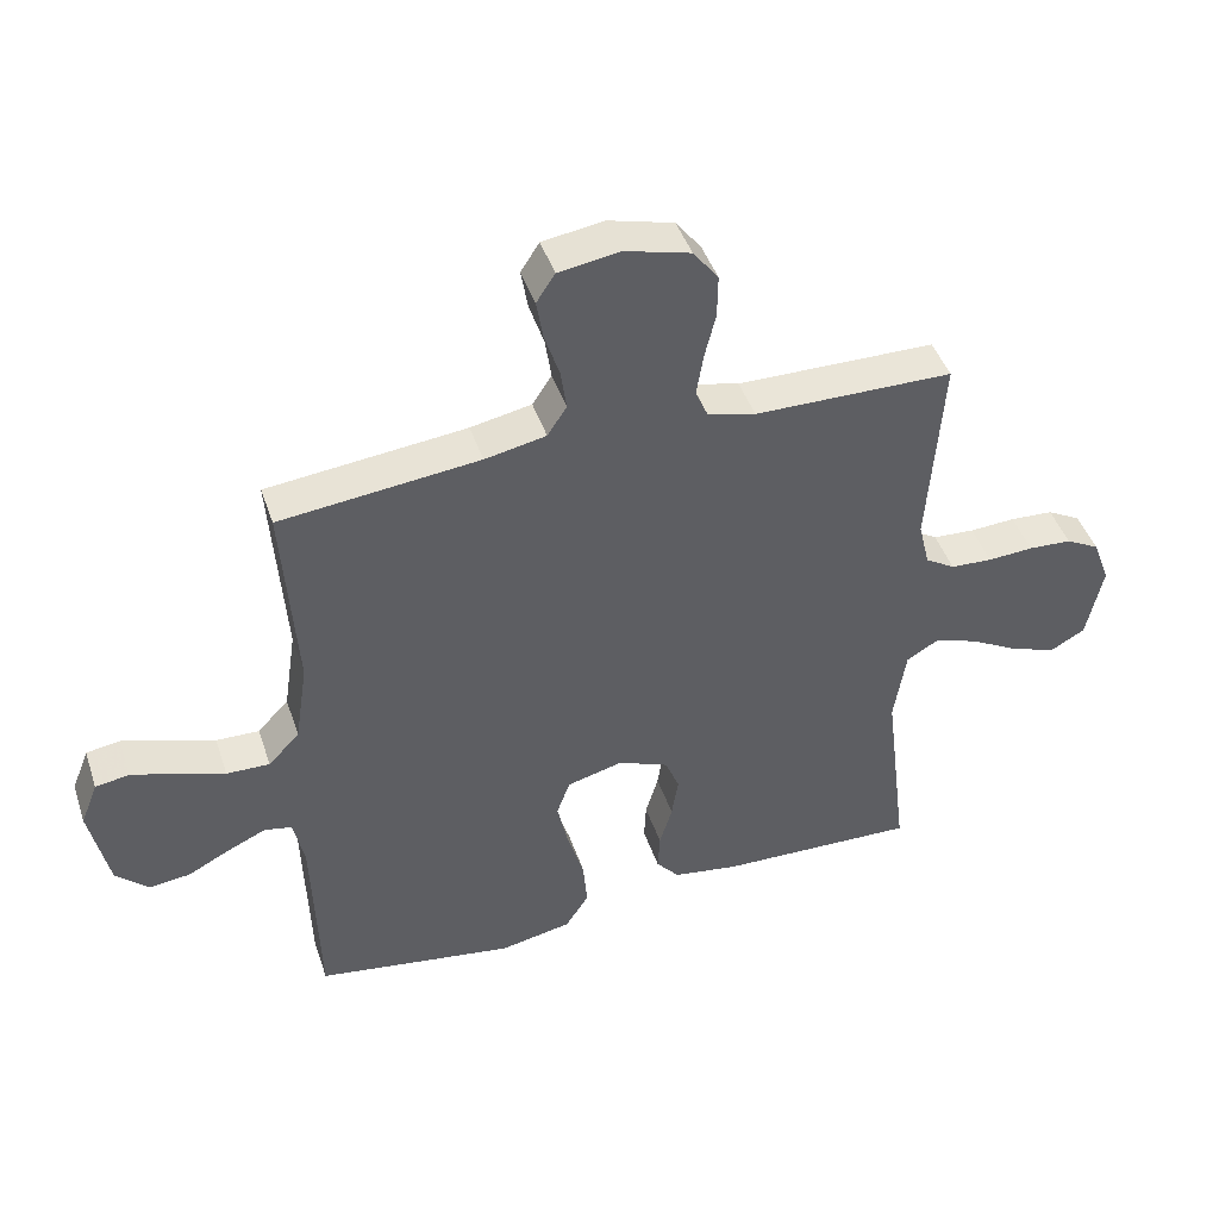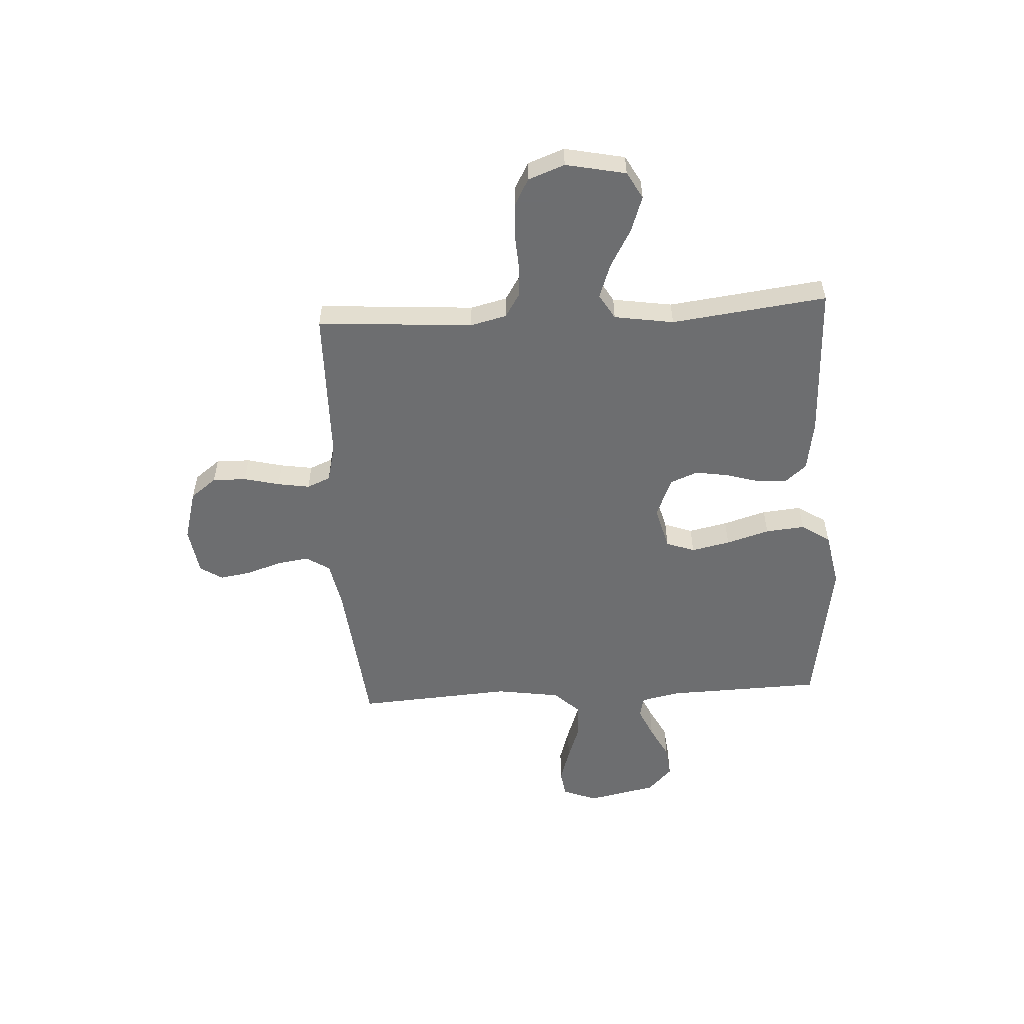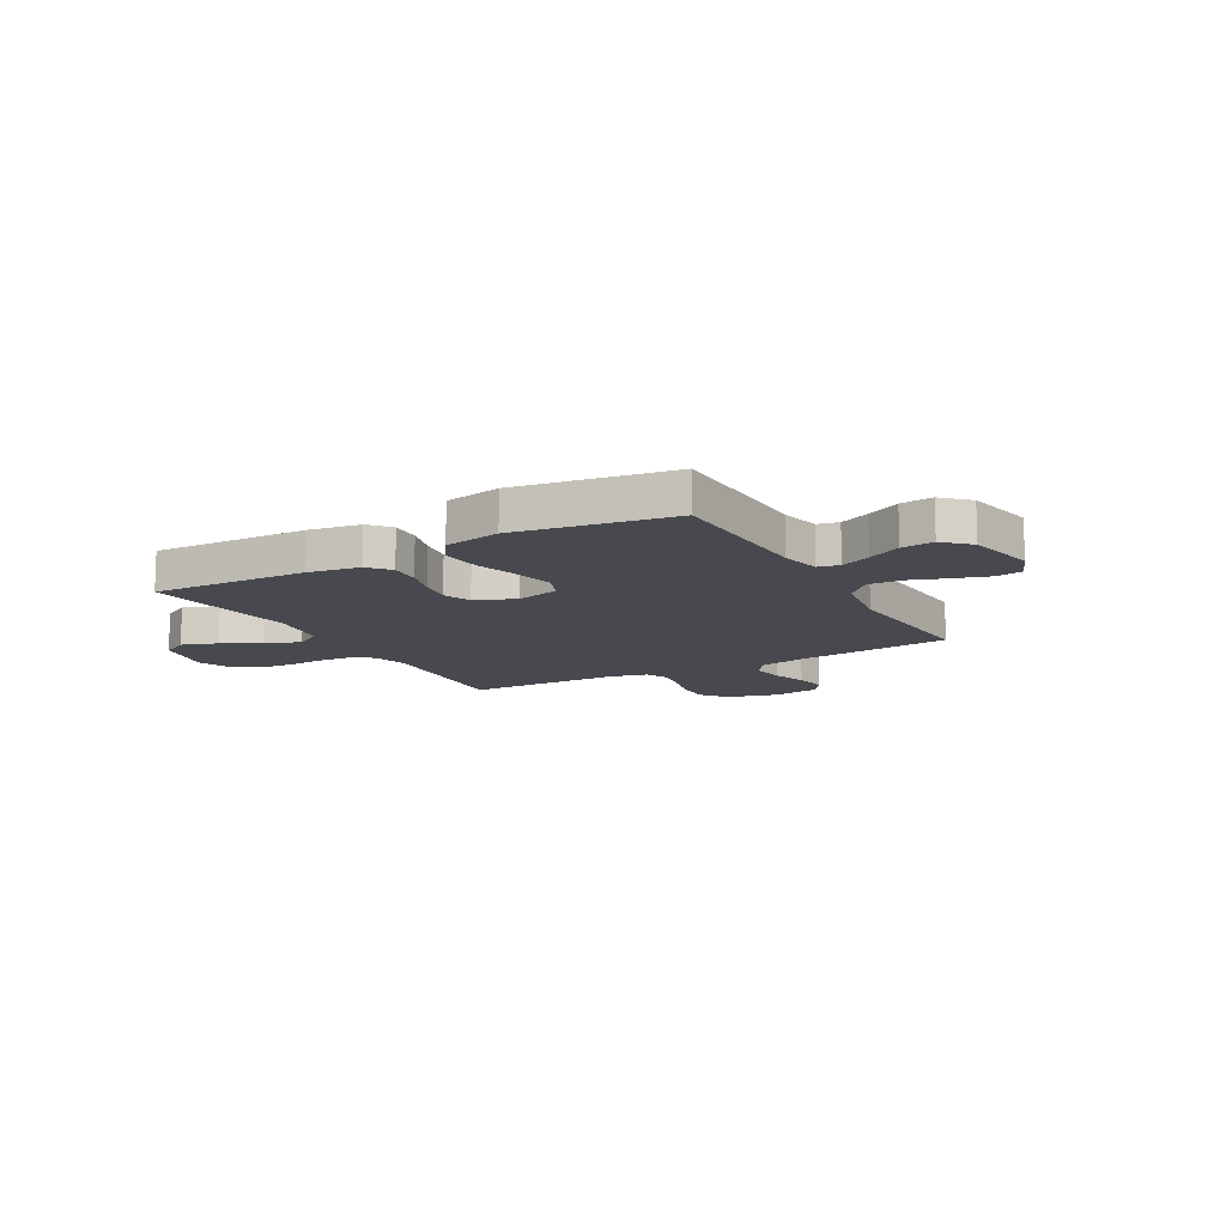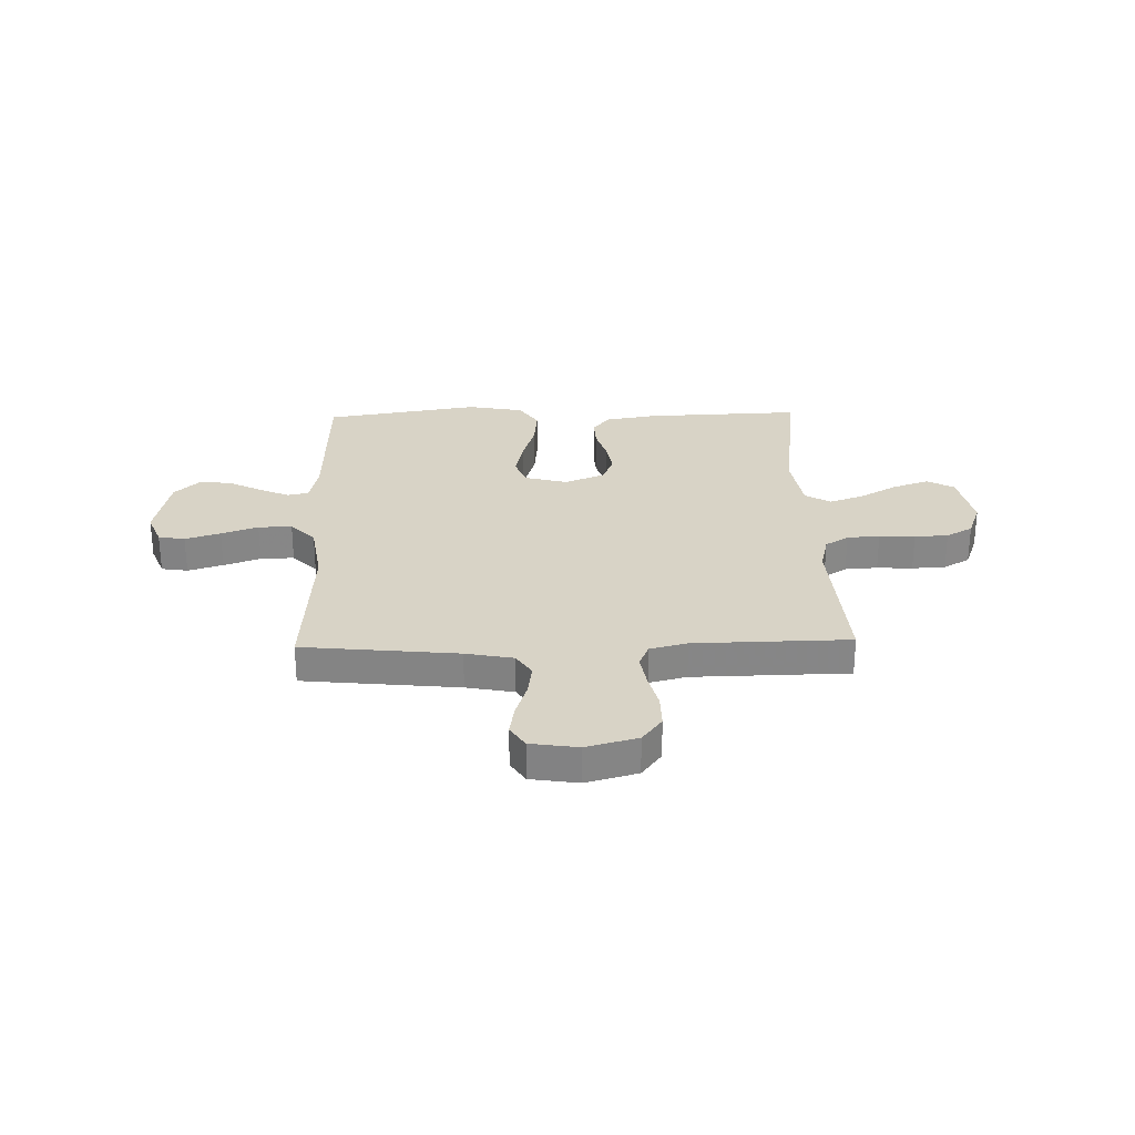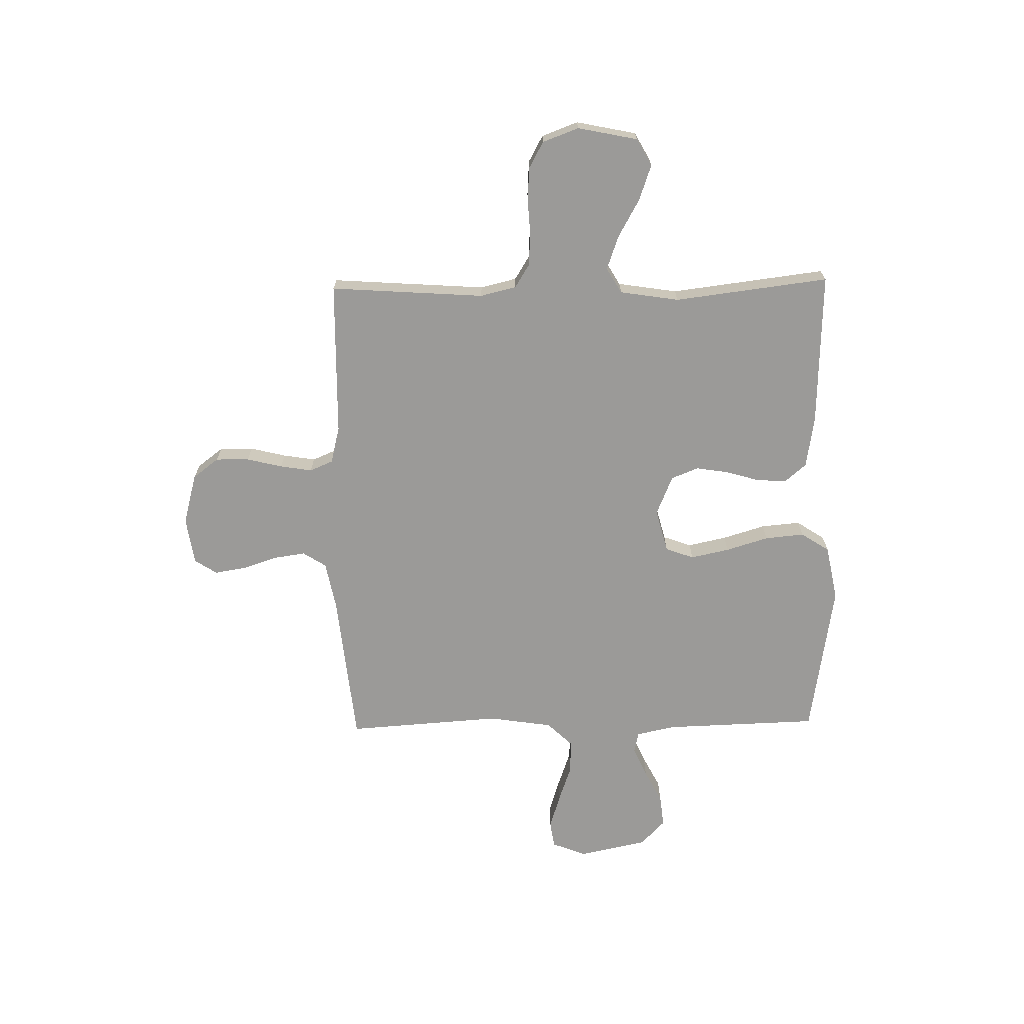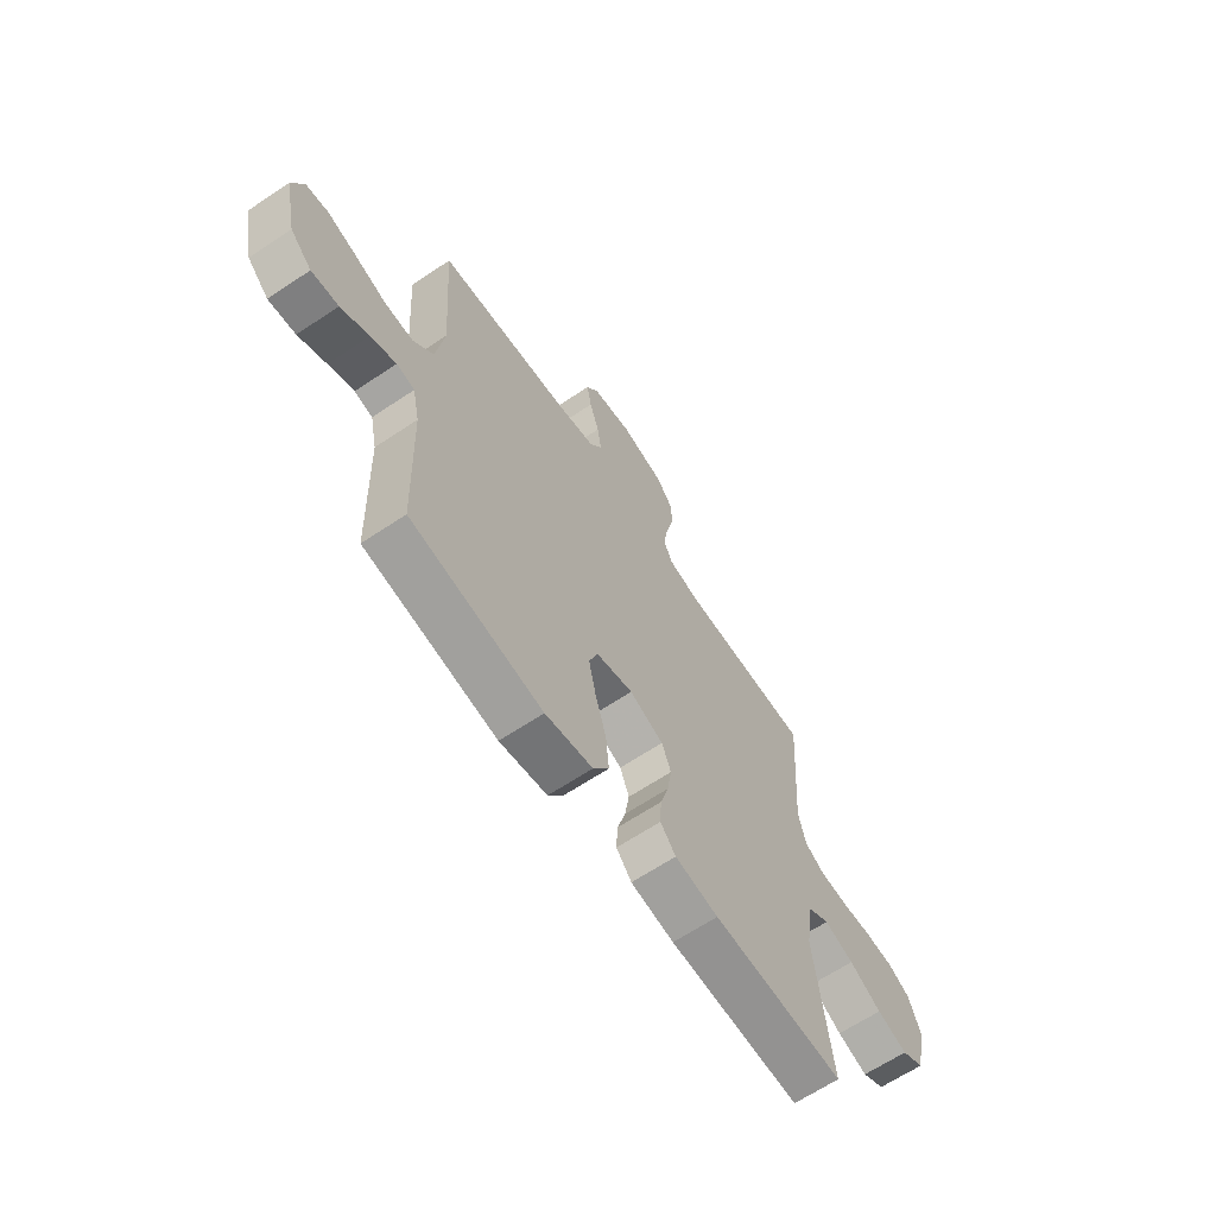
<metadata>
{"format":"obj","ext":"obj","renderer":"f3d","projection":"perspective","resolution":1024,"background":"white","views":[{"elev":44.8,"azim":-18.3,"up":"+Z"},{"elev":-54.3,"azim":93.3,"up":"+Y"},{"elev":-12.6,"azim":-150.7,"up":"+Y"},{"elev":28.0,"azim":-1.5,"up":"+Y"},{"elev":-69.3,"azim":91.1,"up":"+Y"},{"elev":-64.9,"azim":-56.1,"up":"+Z"}]}
</metadata>
<code>
v -0.5 0.07 -0.5
v -0.509 0.07 -0.2
v -0.525 0.07 -0.124
v -0.566 0.07 -0.115
v -0.624 0.07 -0.141
v -0.688 0.07 -0.174
v -0.75 0.07 -0.181
v -0.799 0.07 -0.134
v -0.827 0.07 0
v -0.801 0.07 0.066
v -0.75 0.07 0.074
v -0.682 0.07 0.053
v -0.611 0.07 0.028
v -0.546 0.07 0.026
v -0.499 0.07 0.075
v -0.48 0.07 0.2
v -0.5 0.07 0.5
v -0.2 0.07 0.531
v -0.108 0.07 0.549
v -0.079 0.07 0.594
v -0.088 0.07 0.656
v -0.11 0.07 0.723
v -0.12 0.07 0.784
v -0.092 0.07 0.827
v 0 0.07 0.841
v 0.099 0.07 0.814
v 0.137 0.07 0.764
v 0.136 0.07 0.699
v 0.119 0.07 0.63
v 0.109 0.07 0.568
v 0.128 0.07 0.523
v 0.2 0.07 0.505
v 0.5 0.07 0.5
v 0.479 0.07 0.2
v 0.496 0.07 0.13
v 0.541 0.07 0.102
v 0.604 0.07 0.098
v 0.673 0.07 0.102
v 0.738 0.07 0.098
v 0.789 0.07 0.07
v 0.815 0.07 0
v 0.791 0.07 -0.116
v 0.739 0.07 -0.145
v 0.67 0.07 -0.121
v 0.597 0.07 -0.08
v 0.53 0.07 -0.056
v 0.481 0.07 -0.085
v 0.463 0.07 -0.2
v 0.5 0.07 -0.5
v 0.2 0.07 -0.489
v 0.101 0.07 -0.473
v 0.066 0.07 -0.432
v 0.069 0.07 -0.374
v 0.088 0.07 -0.309
v 0.098 0.07 -0.246
v 0.077 0.07 -0.193
v 0 0.07 -0.161
v -0.084 0.07 -0.183
v -0.104 0.07 -0.238
v -0.088 0.07 -0.313
v -0.063 0.07 -0.396
v -0.056 0.07 -0.472
v -0.092 0.07 -0.527
v -0.2 0.07 -0.548
v -0.5 0 -0.5
v -0.509 0 -0.2
v -0.525 0 -0.124
v -0.566 0 -0.115
v -0.624 0 -0.141
v -0.688 0 -0.174
v -0.75 0 -0.181
v -0.799 0 -0.134
v -0.827 0 0
v -0.801 0 0.066
v -0.75 0 0.074
v -0.682 0 0.053
v -0.611 0 0.028
v -0.546 0 0.026
v -0.499 0 0.075
v -0.48 0 0.2
v -0.5 0 0.5
v -0.2 0 0.531
v -0.108 0 0.549
v -0.079 0 0.594
v -0.088 0 0.656
v -0.11 0 0.723
v -0.12 0 0.784
v -0.092 0 0.827
v 0 0 0.841
v 0.099 0 0.814
v 0.137 0 0.764
v 0.136 0 0.699
v 0.119 0 0.63
v 0.109 0 0.568
v 0.128 0 0.523
v 0.2 0 0.505
v 0.5 0 0.5
v 0.479 0 0.2
v 0.496 0 0.13
v 0.541 0 0.102
v 0.604 0 0.098
v 0.673 0 0.102
v 0.738 0 0.098
v 0.789 0 0.07
v 0.815 0 0
v 0.791 0 -0.116
v 0.739 0 -0.145
v 0.67 0 -0.121
v 0.597 0 -0.08
v 0.53 0 -0.056
v 0.481 0 -0.085
v 0.463 0 -0.2
v 0.5 0 -0.5
v 0.2 0 -0.489
v 0.101 0 -0.473
v 0.066 0 -0.432
v 0.069 0 -0.374
v 0.088 0 -0.309
v 0.098 0 -0.246
v 0.077 0 -0.193
v 0 0 -0.161
v -0.084 0 -0.183
v -0.104 0 -0.238
v -0.088 0 -0.313
v -0.063 0 -0.396
v -0.056 0 -0.472
v -0.092 0 -0.527
v -0.2 0 -0.548
f 64 1 2
f 63 64 2
f 62 63 2
f 61 62 2
f 60 61 2
f 59 60 2 3
f 58 59 3
f 57 58 3 4
f 52 53 54
f 51 52 54
f 50 51 54
f 49 50 54
f 48 49 54
f 47 48 54 55
f 46 47 55 56
f 43 44 45
f 42 43 45
f 41 42 45
f 40 41 45
f 39 40 45
f 38 39 45
f 37 38 45
f 36 37 45 46
f 46 56 57
f 36 46 57
f 35 36 57
f 32 33 34
f 35 57 4
f 34 35 4
f 32 34 4
f 31 32 4
f 27 28 29
f 26 27 29
f 25 26 29
f 24 25 29
f 23 24 29
f 22 23 29
f 21 22 29
f 20 21 29 30
f 16 17 18
f 15 16 18 19
f 11 12 13
f 10 11 13
f 9 10 13
f 8 9 13
f 7 8 13
f 6 7 13
f 5 6 13
f 5 13 14
f 4 5 14 15
f 19 20 30 31
f 4 15 19 31
f 66 65 128
f 66 128 127
f 66 127 126
f 66 126 125
f 66 125 124
f 67 66 124 123
f 67 123 122
f 68 67 122 121
f 118 117 116
f 118 116 115
f 118 115 114
f 118 114 113
f 118 113 112
f 119 118 112 111
f 120 119 111 110
f 109 108 107
f 109 107 106
f 109 106 105
f 109 105 104
f 109 104 103
f 109 103 102
f 109 102 101
f 110 109 101 100
f 121 120 110
f 121 110 100
f 121 100 99
f 98 97 96
f 68 121 99
f 68 99 98
f 68 98 96
f 68 96 95
f 93 92 91
f 93 91 90
f 93 90 89
f 93 89 88
f 93 88 87
f 93 87 86
f 93 86 85
f 94 93 85 84
f 82 81 80
f 83 82 80 79
f 77 76 75
f 77 75 74
f 77 74 73
f 77 73 72
f 77 72 71
f 77 71 70
f 77 70 69
f 78 77 69
f 79 78 69 68
f 95 94 84 83
f 95 83 79 68
f 1 65 66 2
f 2 66 67 3
f 3 67 68 4
f 4 68 69 5
f 5 69 70 6
f 6 70 71 7
f 7 71 72 8
f 8 72 73 9
f 9 73 74 10
f 10 74 75 11
f 11 75 76 12
f 12 76 77 13
f 13 77 78 14
f 14 78 79 15
f 15 79 80 16
f 16 80 81 17
f 17 81 82 18
f 18 82 83 19
f 19 83 84 20
f 20 84 85 21
f 21 85 86 22
f 22 86 87 23
f 23 87 88 24
f 24 88 89 25
f 25 89 90 26
f 26 90 91 27
f 27 91 92 28
f 28 92 93 29
f 29 93 94 30
f 30 94 95 31
f 31 95 96 32
f 32 96 97 33
f 33 97 98 34
f 34 98 99 35
f 35 99 100 36
f 36 100 101 37
f 37 101 102 38
f 38 102 103 39
f 39 103 104 40
f 40 104 105 41
f 41 105 106 42
f 42 106 107 43
f 43 107 108 44
f 44 108 109 45
f 45 109 110 46
f 46 110 111 47
f 47 111 112 48
f 48 112 113 49
f 49 113 114 50
f 50 114 115 51
f 51 115 116 52
f 52 116 117 53
f 53 117 118 54
f 54 118 119 55
f 55 119 120 56
f 56 120 121 57
f 57 121 122 58
f 58 122 123 59
f 59 123 124 60
f 60 124 125 61
f 61 125 126 62
f 62 126 127 63
f 63 127 128 64
f 64 128 65 1

</code>
